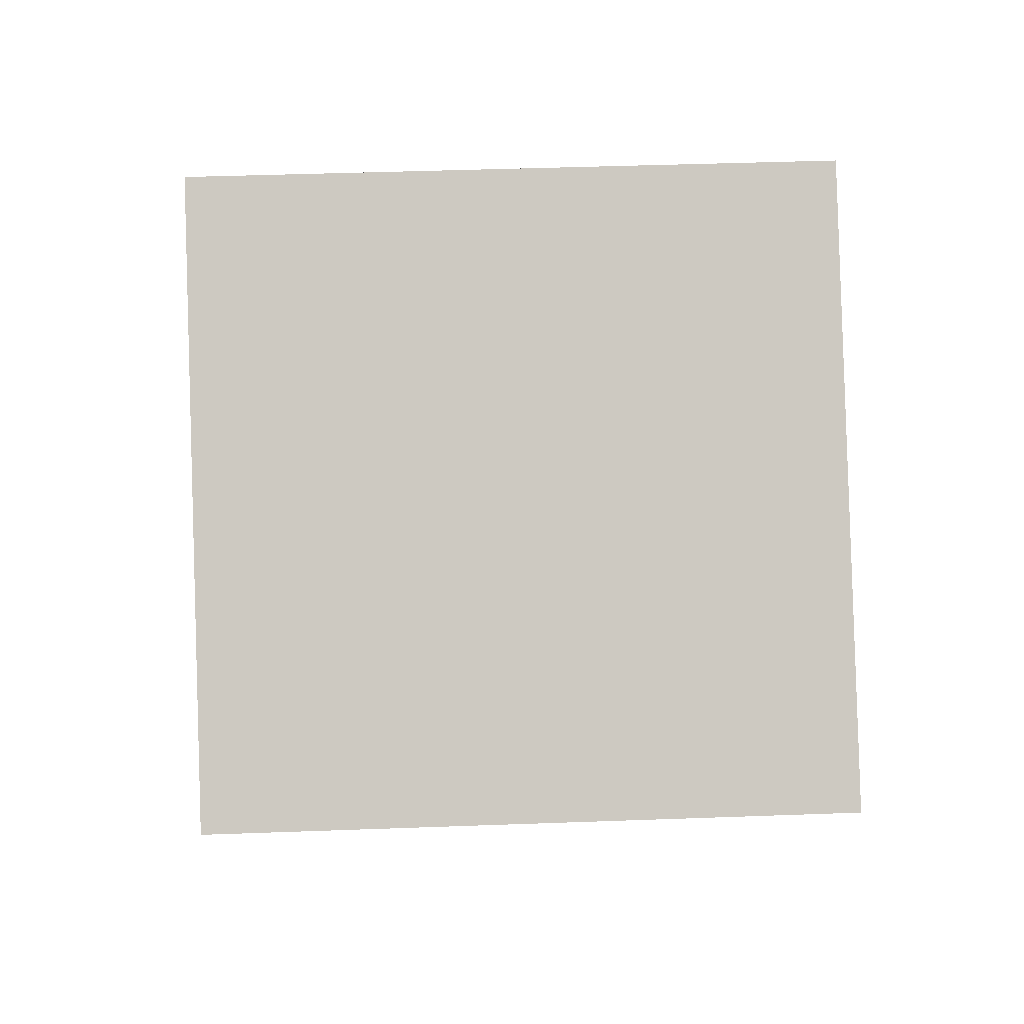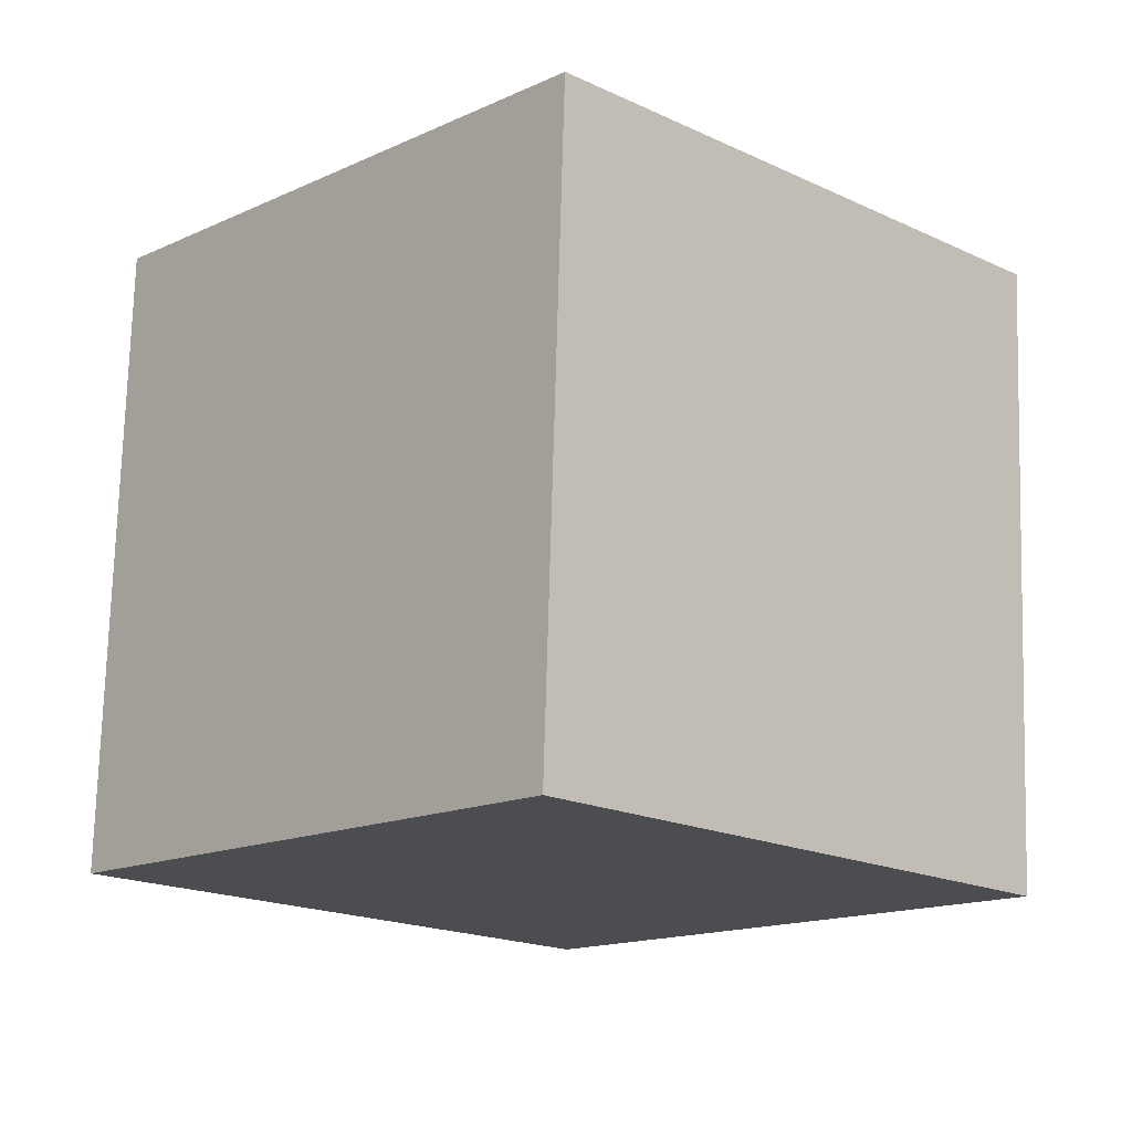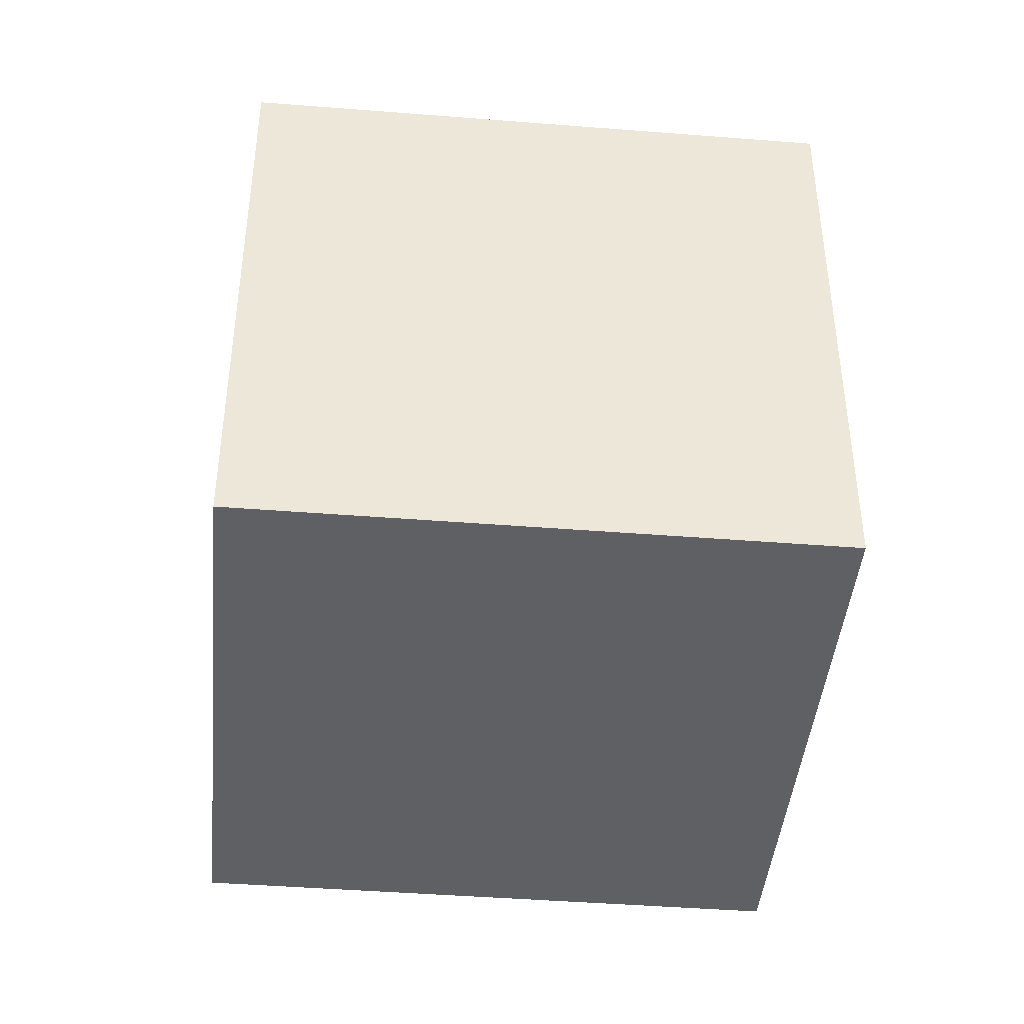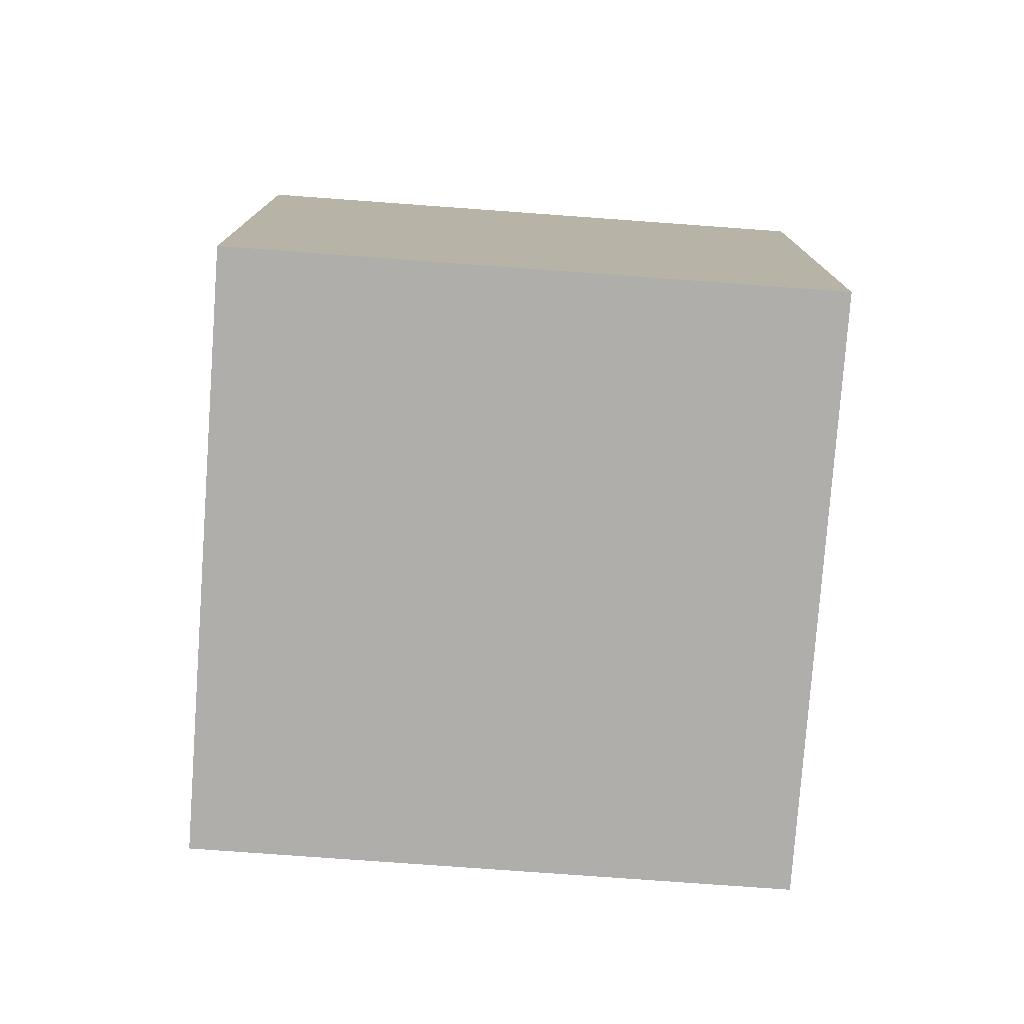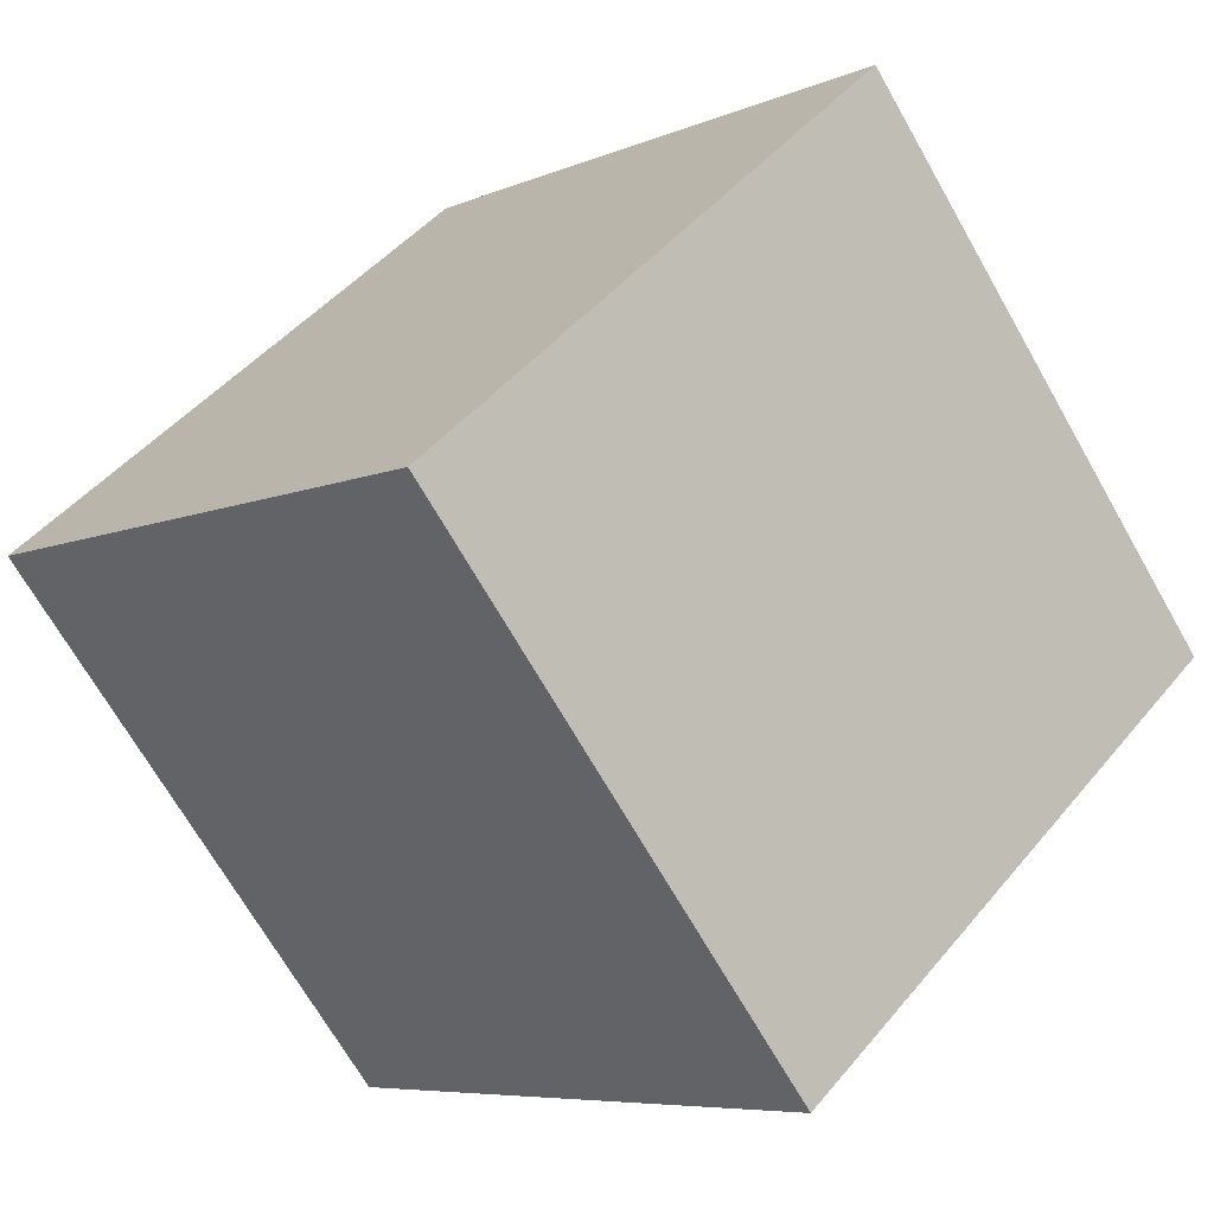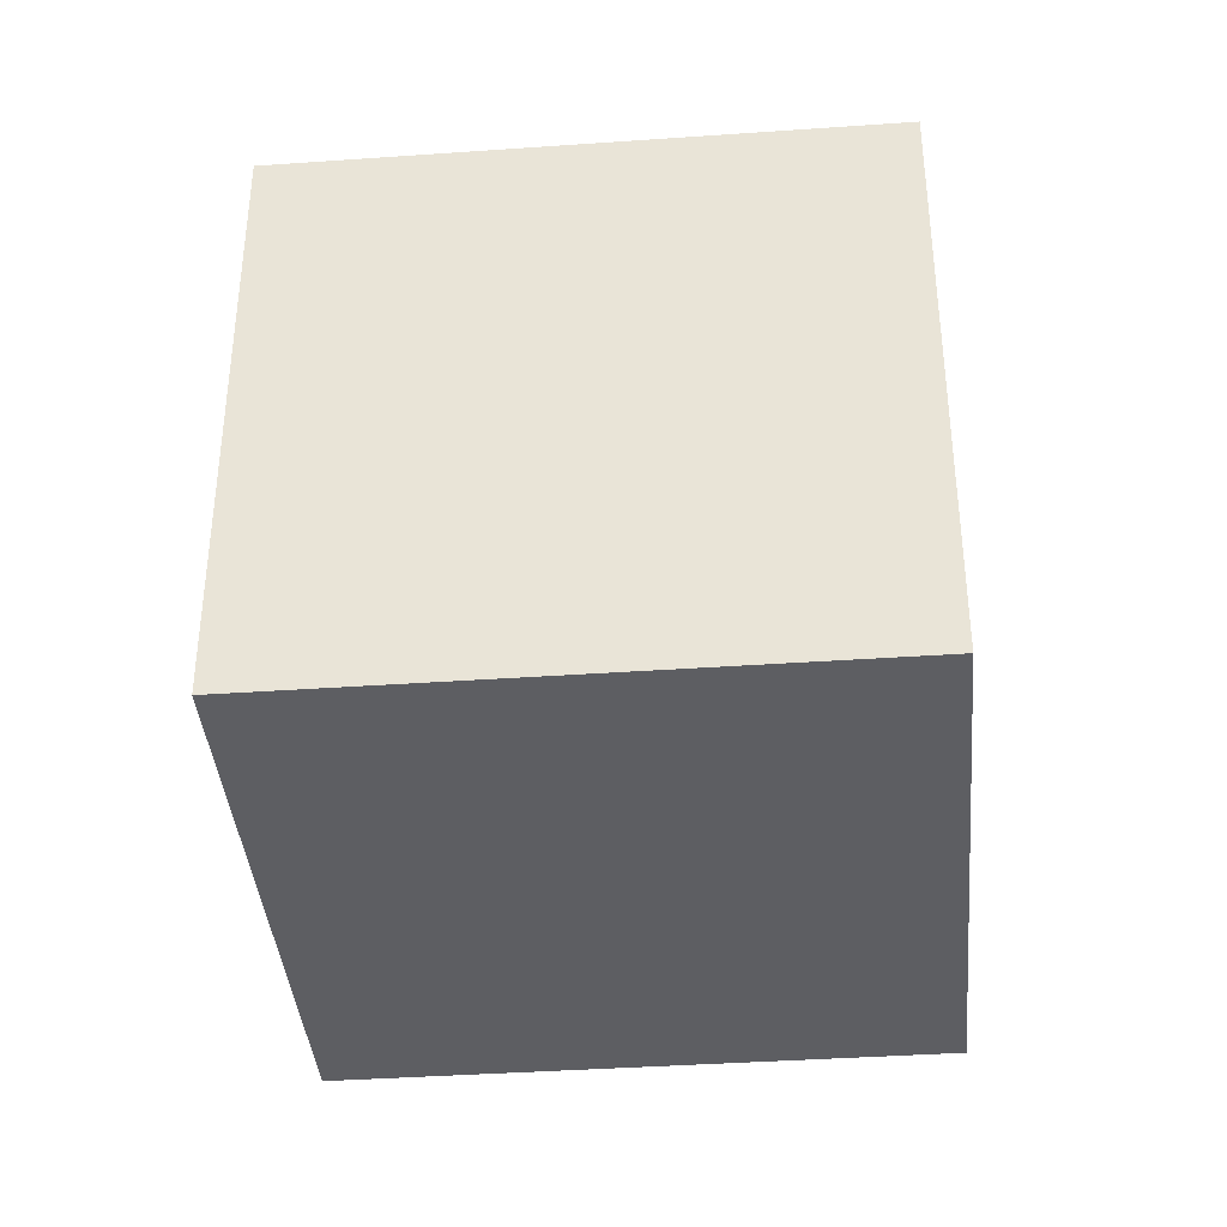
<metadata>
{"format":"obj","ext":"obj","renderer":"f3d","projection":"perspective","resolution":1024,"background":"white","views":[{"elev":43.1,"azim":-92.5,"up":"+Y"},{"elev":74.3,"azim":-178.4,"up":"+Y"},{"elev":-43.2,"azim":-51.6,"up":"+Z"},{"elev":-77.8,"azim":129.6,"up":"+Z"},{"elev":-69.4,"azim":-150.3,"up":"+Y"},{"elev":-38.8,"azim":-41.2,"up":"+Z"}]}
</metadata>
<code>
g decor_big_christmas_1_present02
v -0.1979 -1.637 5.273e-07
v -0.6675 -1.146 5.273e-07
v -1.158 -1.616 5.273e-07
v -0.6882 -2.106 5.273e-07
v -0.1979 -1.637 0.6789
v -0.6882 -2.106 0.6789
v -1.158 -1.616 0.6789
v -0.6675 -1.146 0.6789
v -0.6882 -2.106 0.6789
v -0.6882 -2.106 5.273e-07
v -1.158 -1.616 5.273e-07
v -1.158 -1.616 0.6789
v -0.1979 -1.637 0.6789
v -0.1979 -1.637 5.273e-07
v -0.6882 -2.106 5.273e-07
v -0.6882 -2.106 0.6789
v -0.6675 -1.146 0.6789
v -0.6675 -1.146 5.273e-07
v -0.1979 -1.637 5.273e-07
v -0.1979 -1.637 0.6789
v -1.158 -1.616 0.6789
v -1.158 -1.616 5.273e-07
v -0.6675 -1.146 5.273e-07
v -0.6675 -1.146 0.6789
g decor_big_christmas_1_present02_0
f 3 2 1
f 4 3 1
f 7 6 5
f 8 7 5
f 11 10 9
f 12 11 9
f 15 14 13
f 16 15 13
f 19 18 17
f 20 19 17
f 23 22 21
f 24 23 21

</code>
